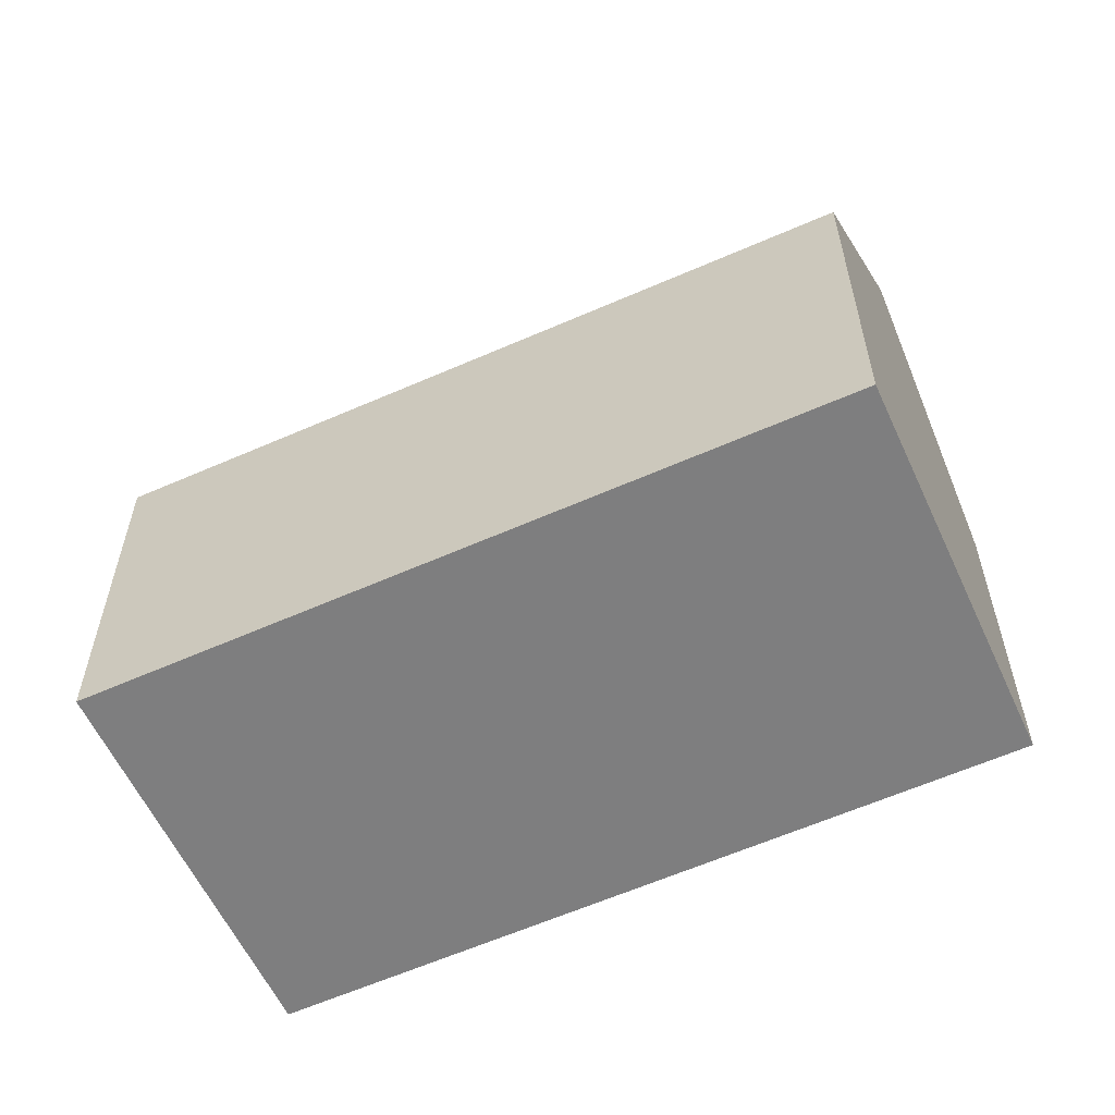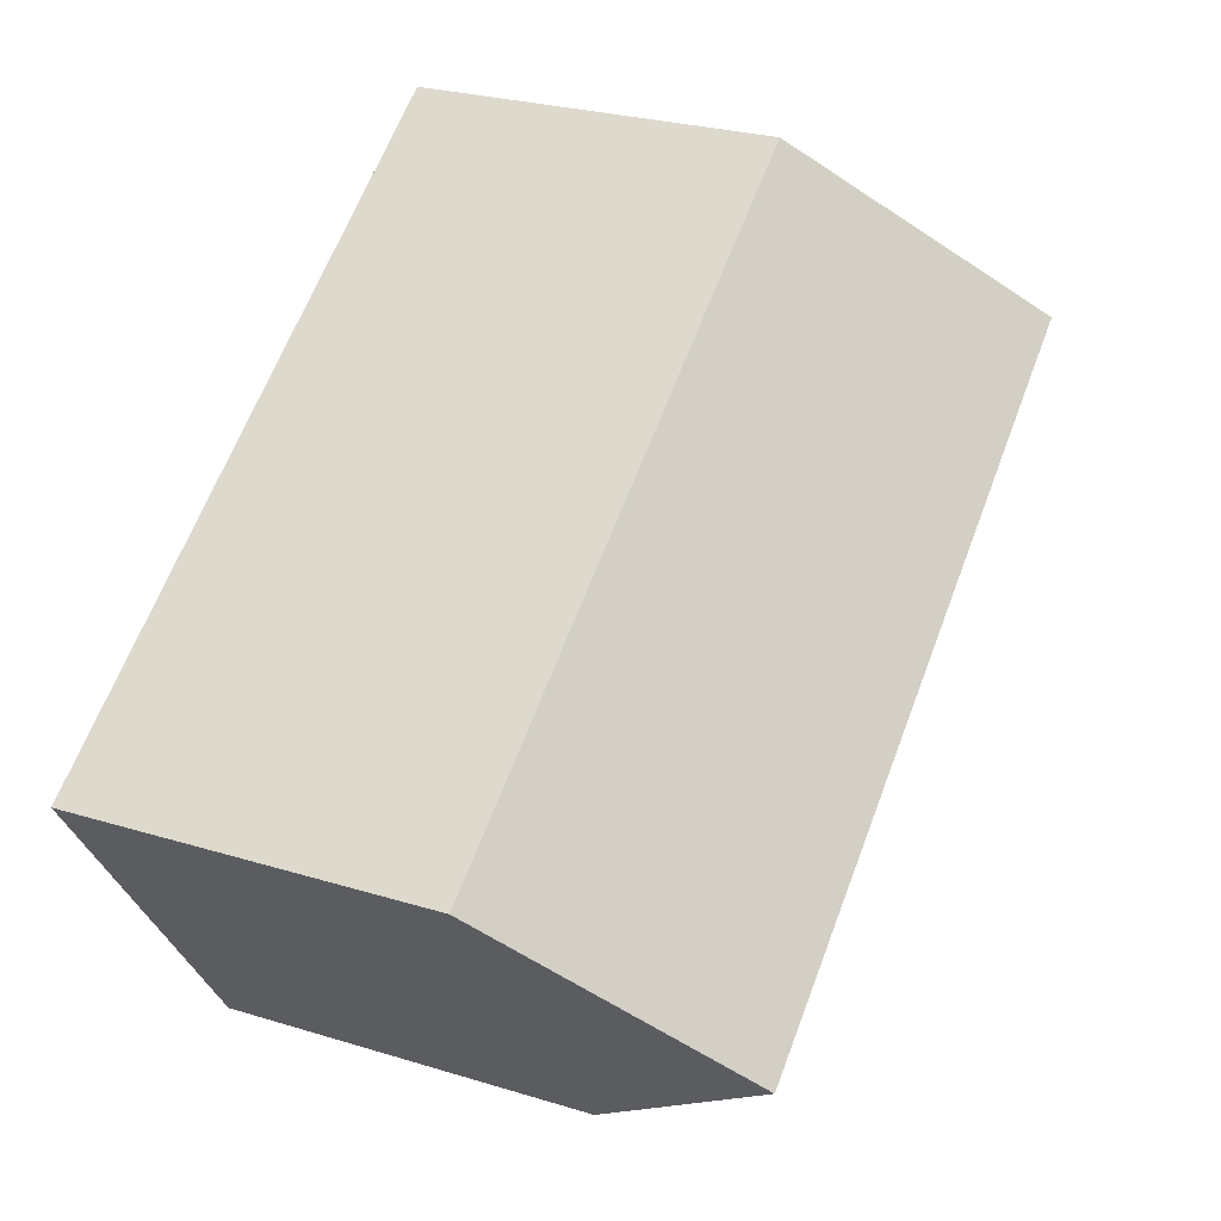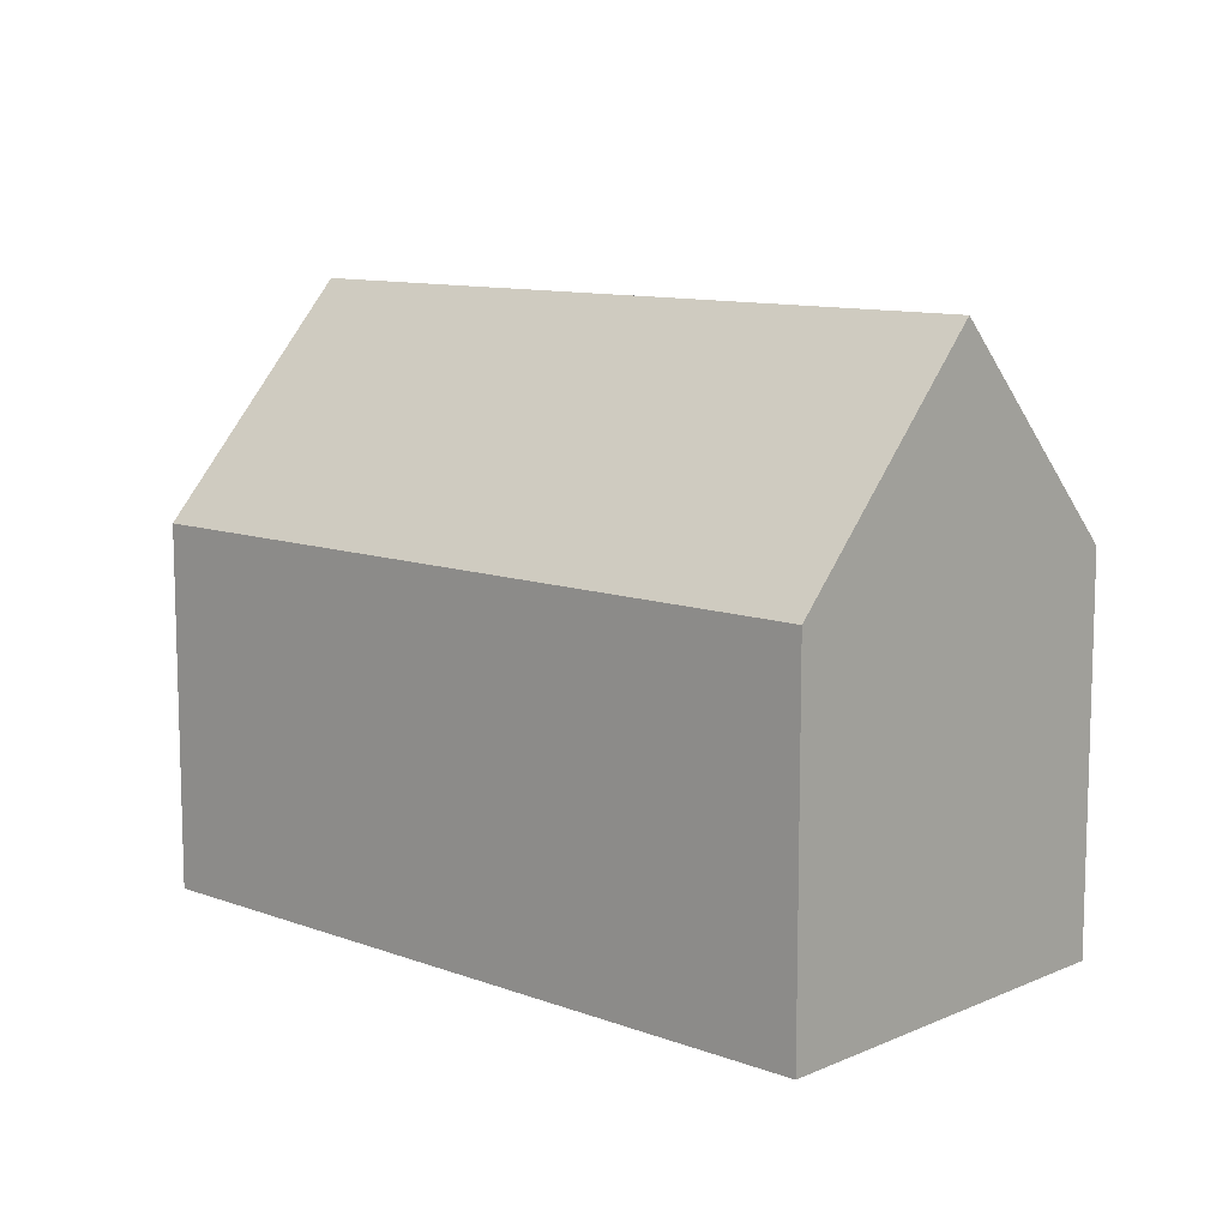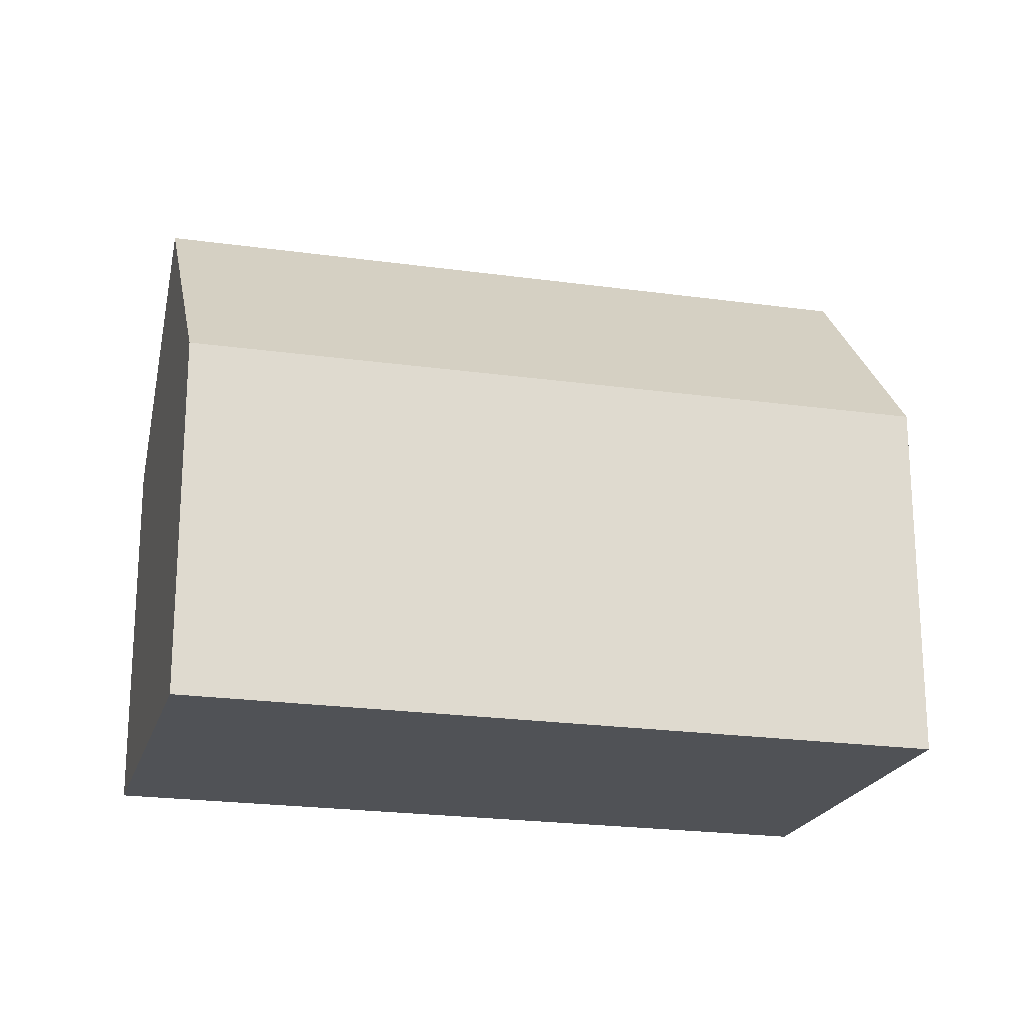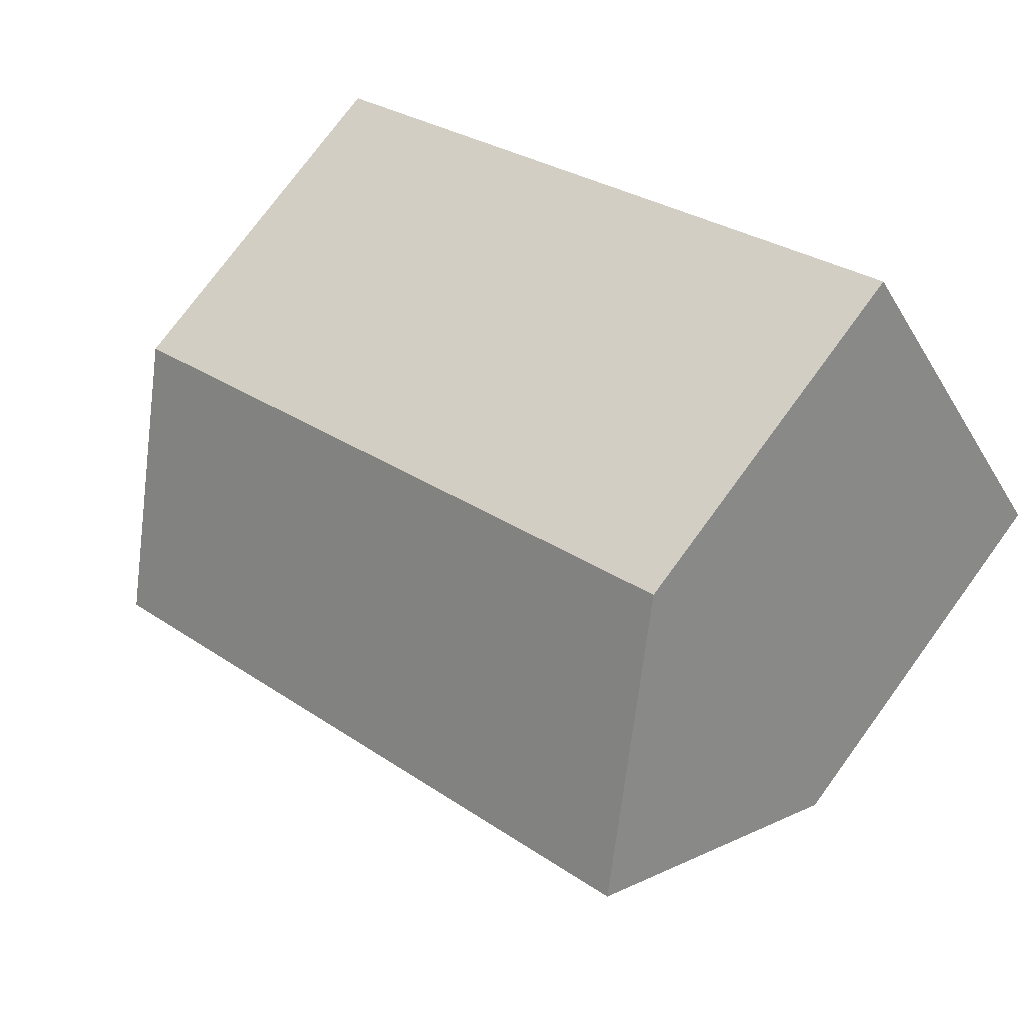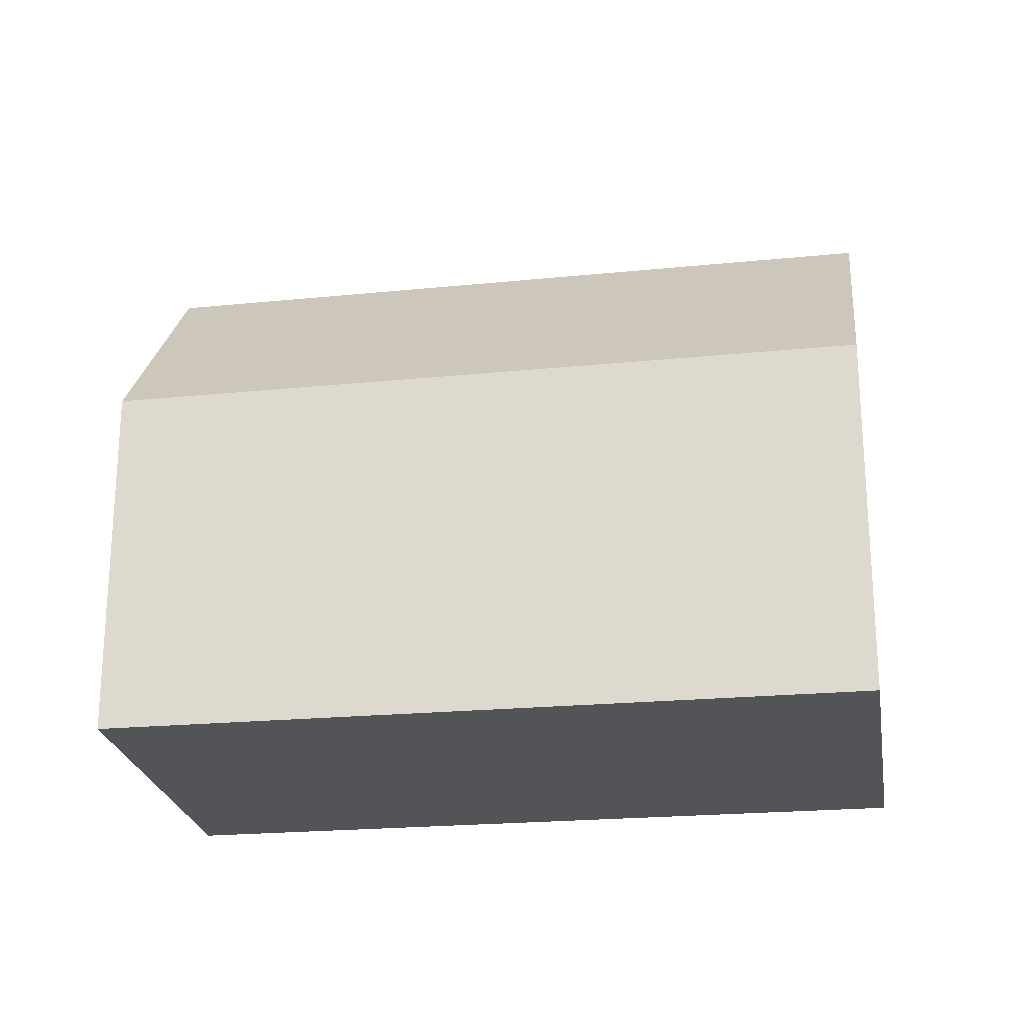
<metadata>
{"format":"obj","ext":"obj","renderer":"f3d","projection":"perspective","resolution":1024,"background":"white","views":[{"elev":-59.4,"azim":59.0,"up":"+Z"},{"elev":26.6,"azim":-64.3,"up":"+Y"},{"elev":11.1,"azim":-103.0,"up":"+Z"},{"elev":-21.0,"azim":-160.6,"up":"+Z"},{"elev":75.7,"azim":36.2,"up":"+Y"},{"elev":-23.3,"azim":-136.8,"up":"+Z"}]}
</metadata>
<code>
v -369.7 -238.7 3.136
v -375 -242.4 3.192
v -371.6 -235.9 3.056
v -376.9 -239.6 3.102
v -370.6 -237.3 4.929
v -376 -241 4.992
v -370.6 -237.4 4.929
v -369.7 -238.7 3.136
v -375.9 -241 4.991
v -376 -241 4.992
v -370.6 -237.3 4.929
v -370.6 -237.4 4.929
v -375.9 -241 4.991
v -371.6 -235.9 3.056
v -371.6 -235.9 3.089
v -376.9 -239.6 3.135
v -371.6 -235.9 3.089
v -375 -242.4 3.192
v -376.9 -239.5 3.102
v -376.9 -239.5 3.134
v -375 -242.3 3.216
v -375 -242.4 3.217
v -369.7 -238.7 3.137
v -369.7 -238.7 3.138
v -369.7 -238.7 3.136
v -369.7 -238.7 3.136
v -369.7 -238.7 0
v -369.7 -238.7 0
v -375 -242.4 3.217
v -375 -242.4 3.192
v -375 -242.4 -4.441e-16
v -375 -242.4 0
v -371.6 -235.9 3.089
v -371.6 -235.9 3.056
v -371.6 -235.9 0
v -371.6 -235.9 0
v -376.9 -239.5 3.102
v -376.9 -239.6 3.102
v -376.9 -239.6 0
v -376.9 -239.5 4.441e-16
v -369.7 -238.7 3.137
v -370.6 -237.3 4.929
v -370.6 -237.3 8.882e-16
v -369.7 -238.7 0
v -375 -242.4 3.192
v -369.7 -238.7 3.136
v -369.7 -238.7 0
v -375 -242.4 0
v -376.9 -239.6 3.135
v -376 -241 4.992
v -376 -241 0
v -376.9 -239.6 0
v -371.6 -235.9 3.056
v -371.6 -235.9 3.056
v -371.6 -235.9 -4.441e-16
v -371.6 -235.9 0
v -376.9 -239.6 3.102
v -376.9 -239.6 3.135
v -376.9 -239.6 0
v -376.9 -239.6 0
v -370.6 -237.3 4.929
v -371.6 -235.9 3.089
v -371.6 -235.9 0
v -370.6 -237.3 8.882e-16
v -375 -242.4 3.192
v -375 -242.4 3.192
v -375 -242.4 0
v -375 -242.4 -4.441e-16
v -371.6 -235.9 3.056
v -376.9 -239.5 3.102
v -376.9 -239.5 4.441e-16
v -371.6 -235.9 -4.441e-16
v -376 -241 4.992
v -375 -242.4 3.217
v -375 -242.4 0
v -376 -241 0
v -369.7 -238.7 3.136
v -369.7 -238.7 3.137
v -369.7 -238.7 0
v -369.7 -238.7 0
v -371.6 -235.9 0
v -369.7 -238.7 0
v -375 -242.4 0
v -376.9 -239.6 0
f 22 6 9 21
f 24 7 5 23
f 20 16 4 19
f 15 14 3 17
f 13 10 16 20
f 17 11 12 15
f 21 9 7 24
f 19 14 15 20
f 20 15 12 13
f 21 18 2 22
f 23 1 8 24
f 24 8 18 21
f 26 27 28 25
f 30 31 32 29
f 34 35 36 33
f 38 39 40 37
f 42 43 44 41
f 46 47 48 45
f 50 51 52 49
f 54 55 56 53
f 58 59 60 57
f 62 63 64 61
f 66 67 68 65
f 70 71 72 69
f 74 75 76 73
f 78 79 80 77
f 82 83 84 81

</code>
